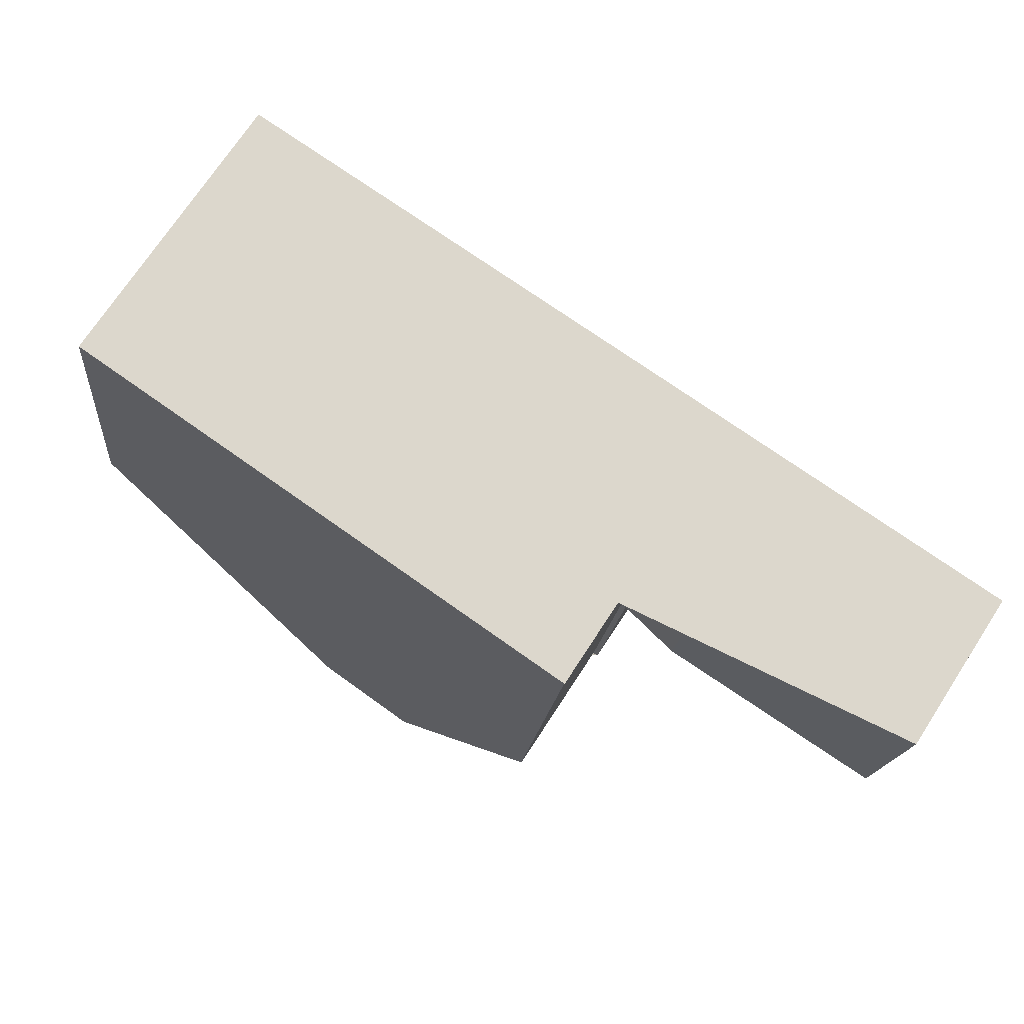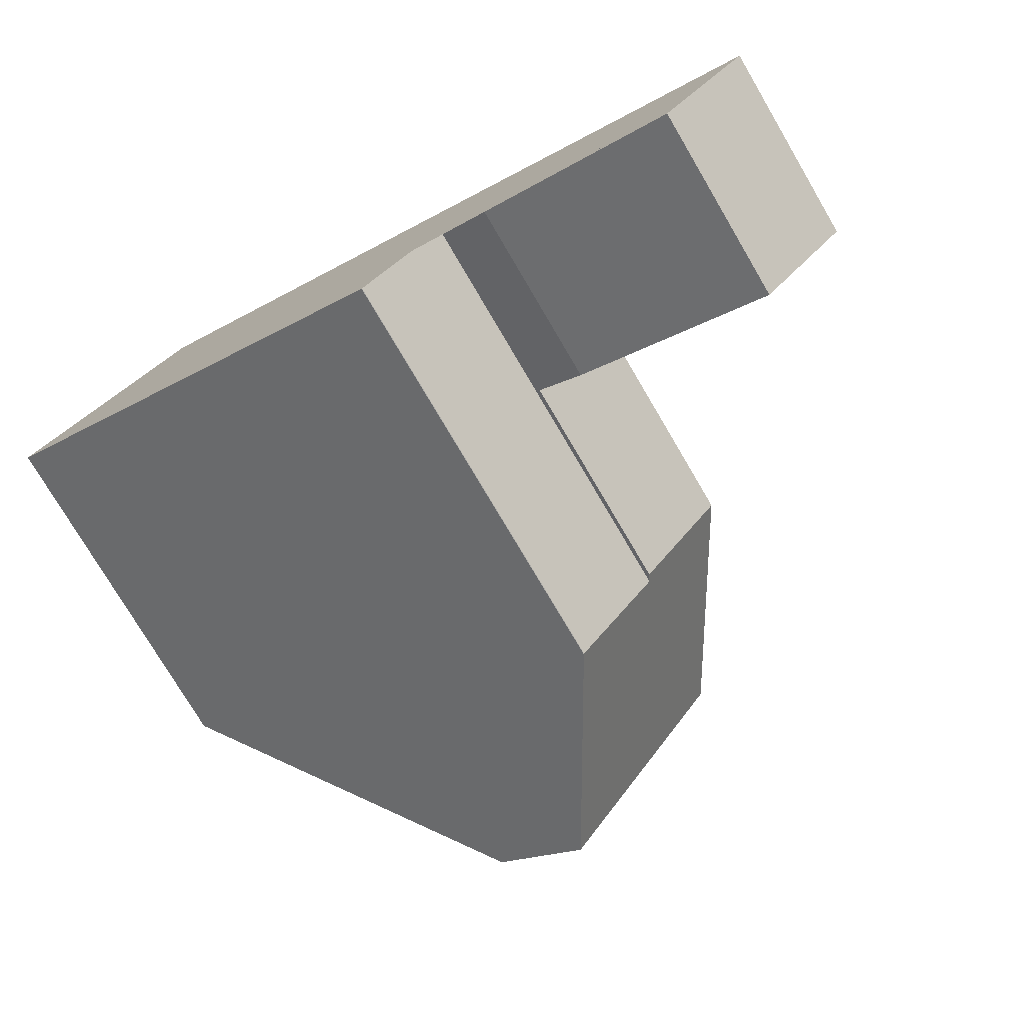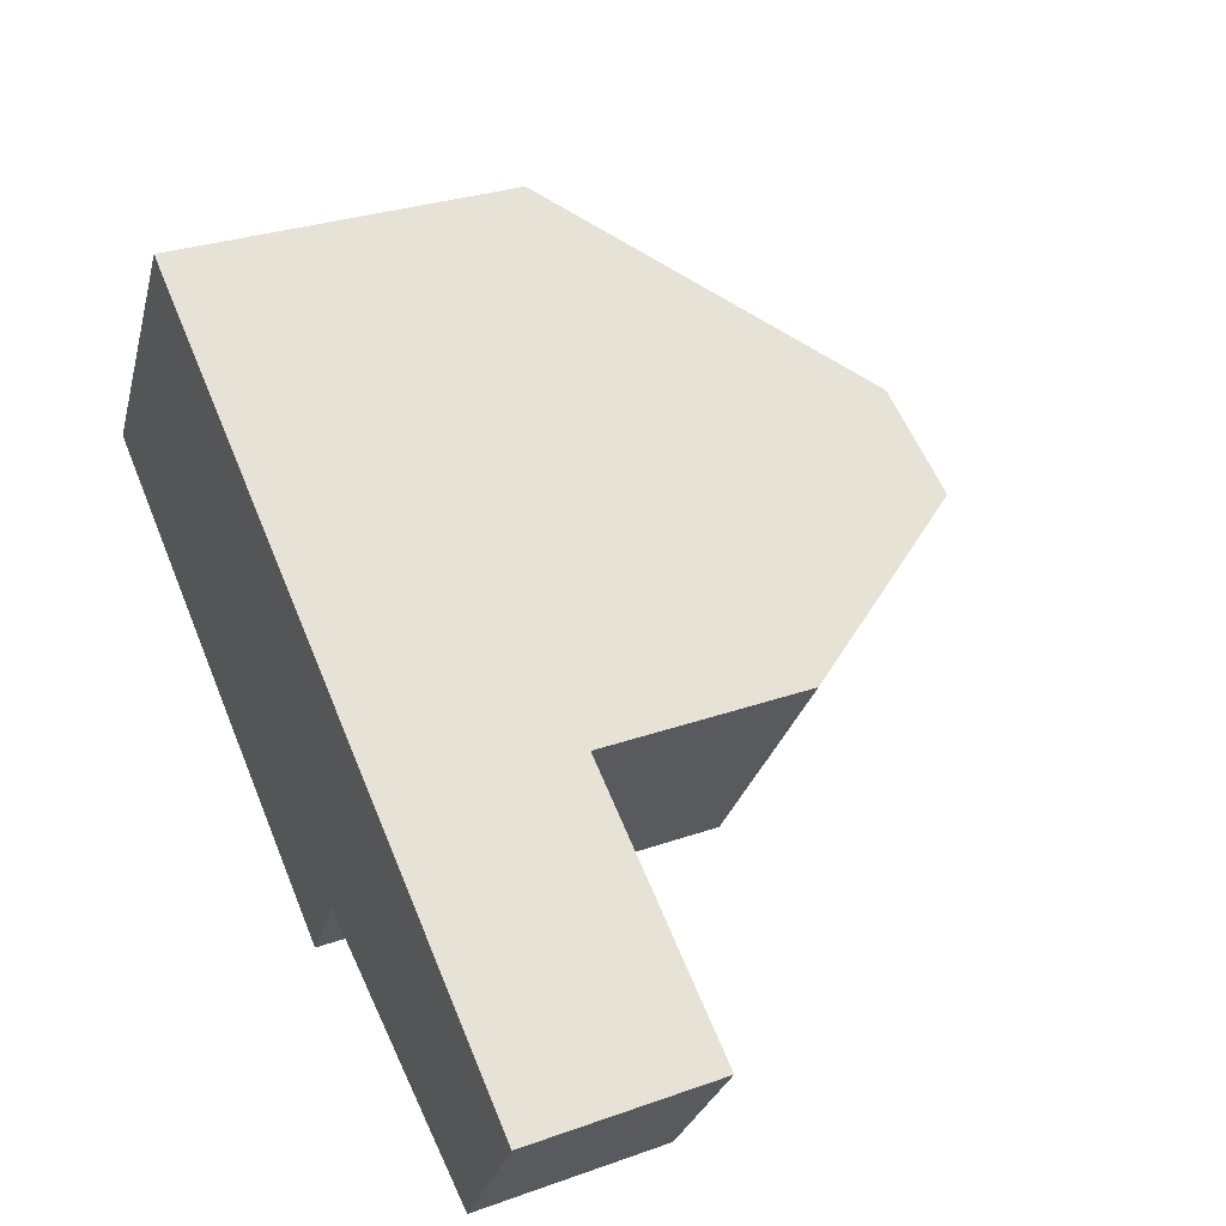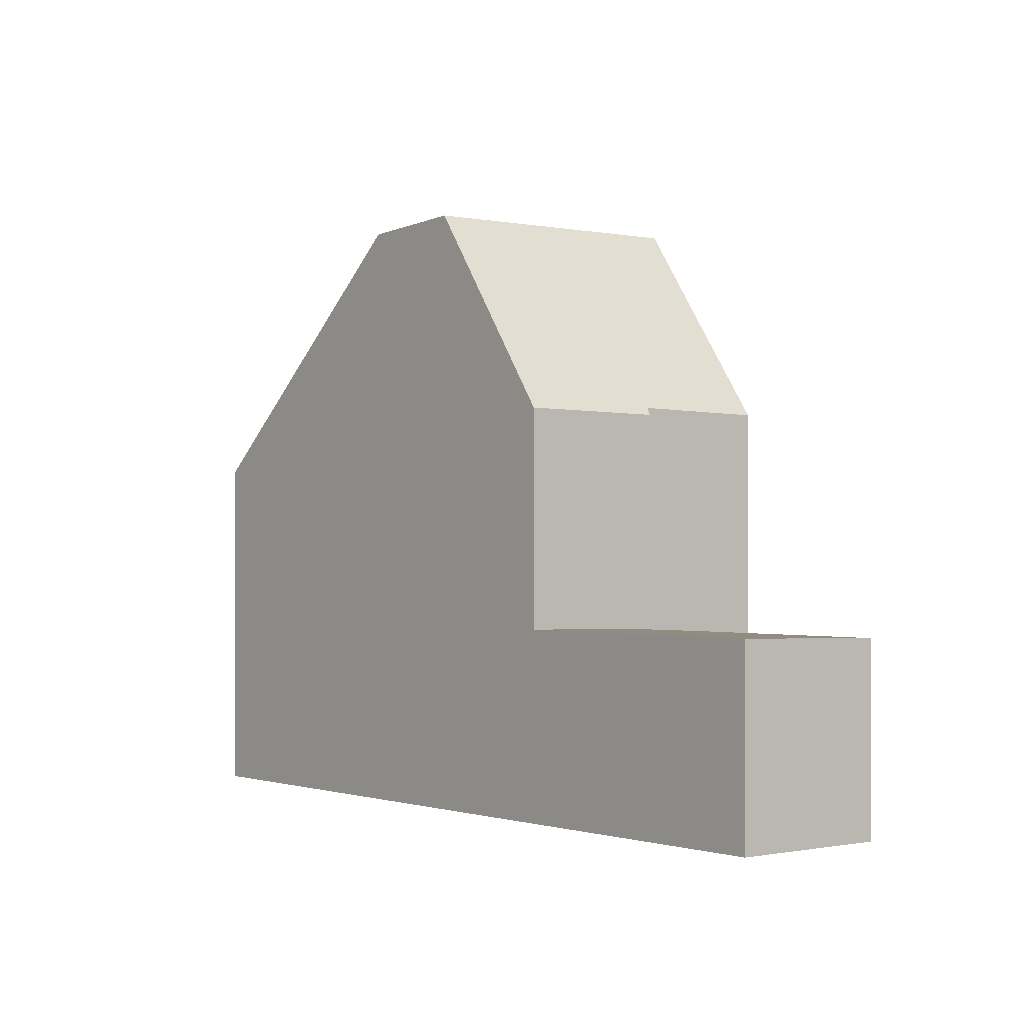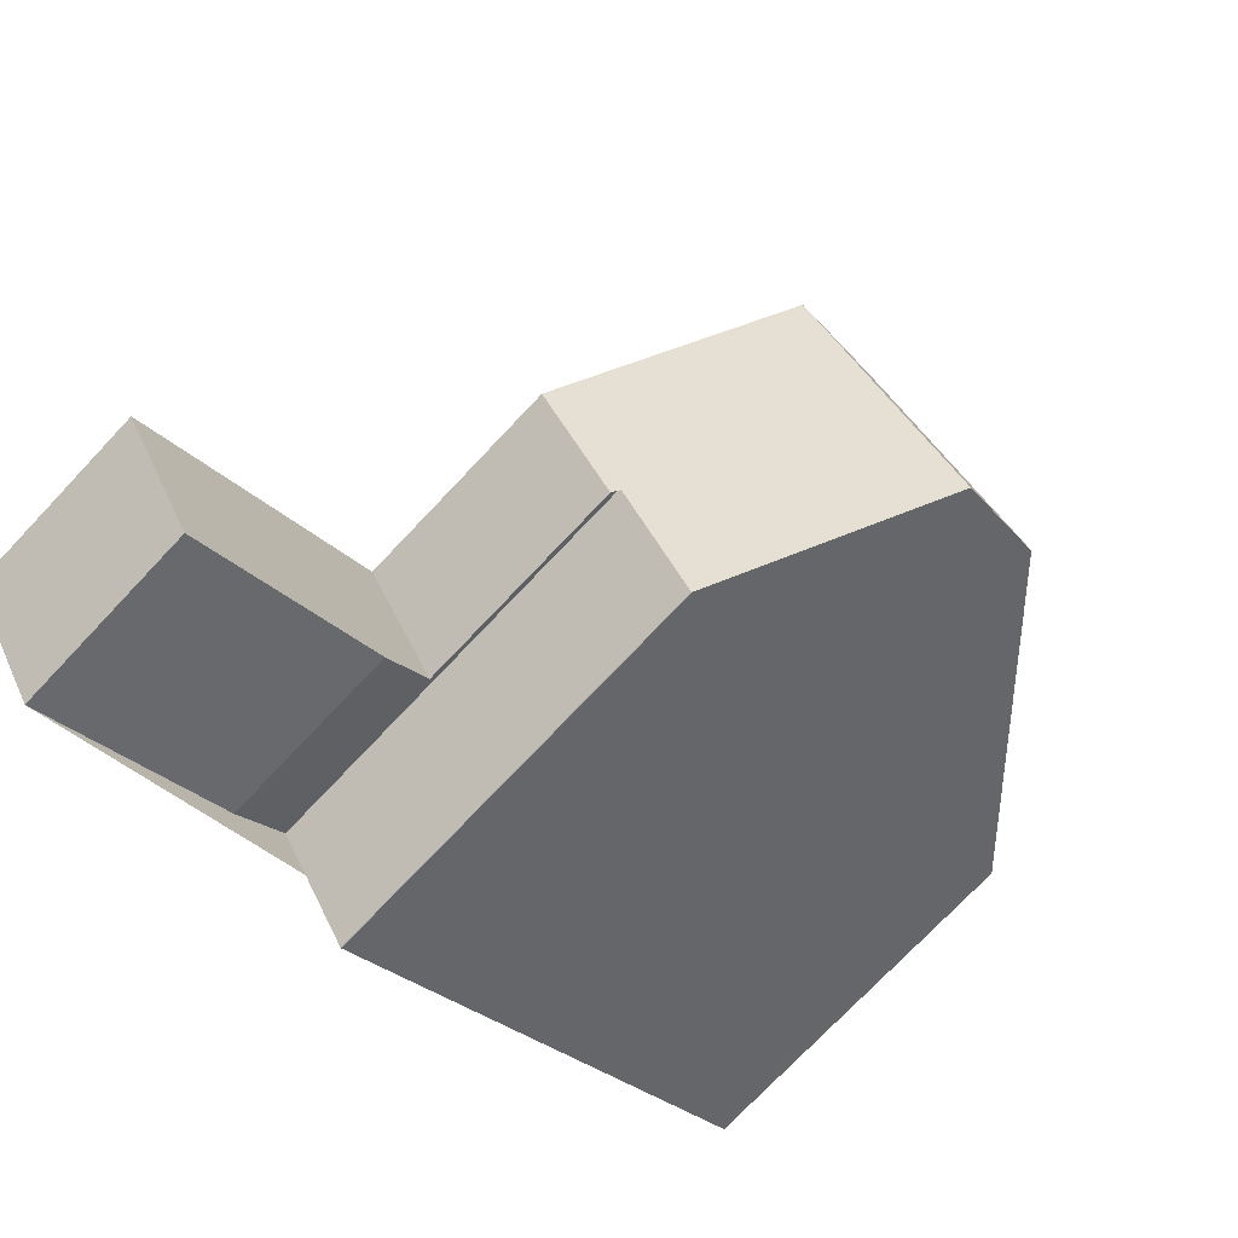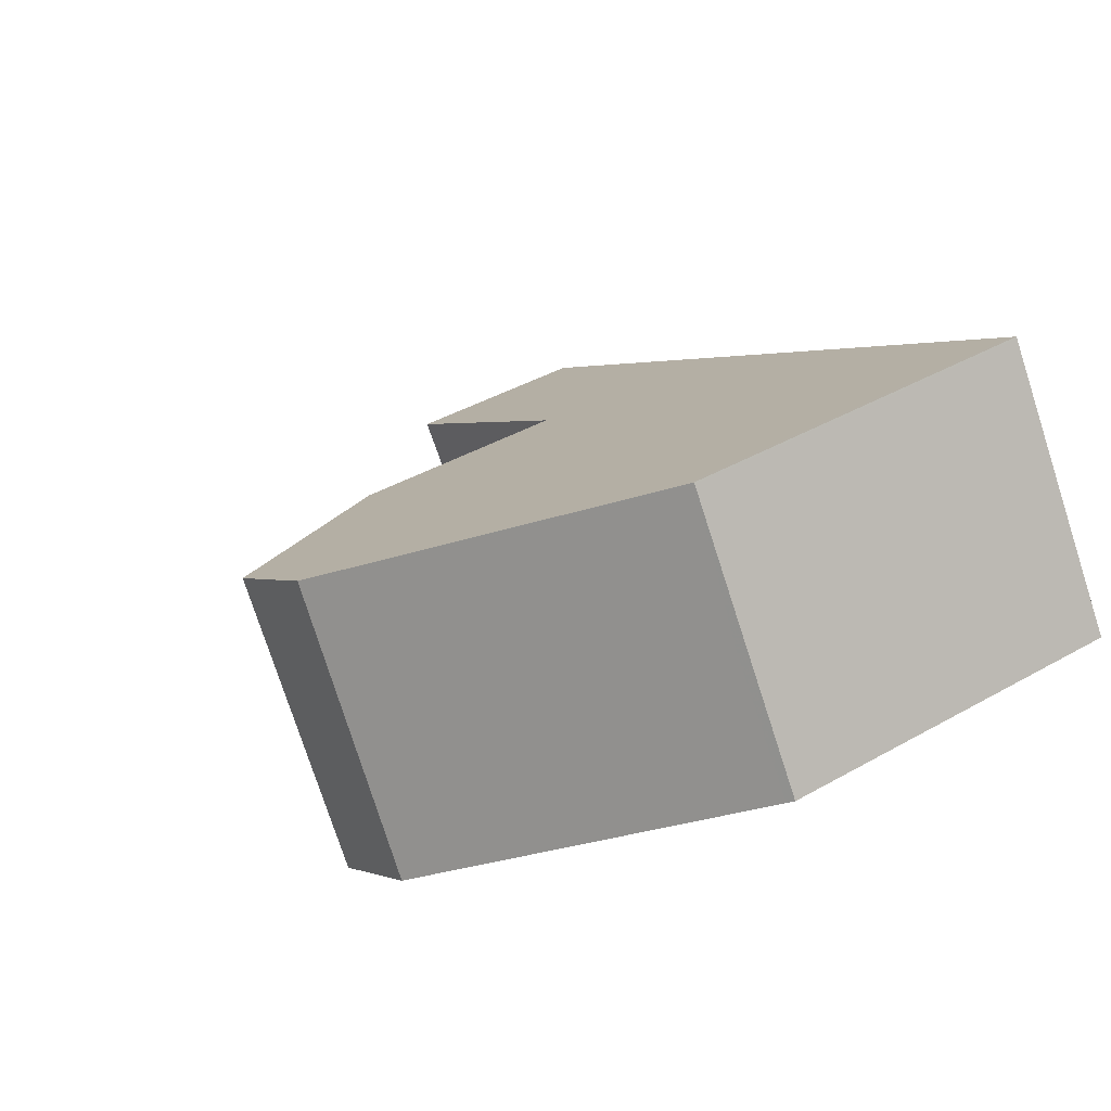
<metadata>
{"format":"obj","ext":"obj","renderer":"f3d","projection":"perspective","resolution":1024,"background":"white","views":[{"elev":-16.4,"azim":174.8,"up":"+Y"},{"elev":-76.2,"azim":-149.5,"up":"+Y"},{"elev":29.9,"azim":-117.3,"up":"+Y"},{"elev":-0.6,"azim":-95.4,"up":"+Z"},{"elev":-75.1,"azim":-43.5,"up":"+Y"},{"elev":41.2,"azim":55.4,"up":"+Y"}]}
</metadata>
<code>
v -564.3 -1743 4.915
v -562.1 -1746 4.914
v -570.1 -1749 2.563
v -572.7 -1751 2.581
v -573.9 -1749 2.64
v -568.3 -1750 5.659
v -568.3 -1750 5.65
v -569.4 -1749 5.689
v -565.4 -1748 8.365
v -567.6 -1745 8.336
v -567.6 -1745 8.336
v -567.6 -1745 8.336
v -565.4 -1748 8.365
v -571.1 -1750 2.57
v -572.4 -1748 2.629
v -572.7 -1751 2.583
v -571.2 -1750 2.573
v -569.5 -1749 2.562
v -569.4 -1749 2.562
v -570.6 -1747 2.617
v -566.6 -1749 8.459
v -568.9 -1746 8.436
v -568.9 -1746 8.436
v -566.6 -1749 8.459
v -570.6 -1747 5.614
v -569.4 -1749 5.586
v -564.3 -1743 4.915
v -568.9 -1746 8.437
v -567.6 -1745 8.336
v -570.6 -1747 5.614
v -570.6 -1747 2.617
v -572.3 -1748 2.628
v -573.9 -1749 2.639
v -568.9 -1746 8.437
v -570.6 -1747 2.617
v -570.6 -1747 2.617
v -569.4 -1749 5.586
v -570.6 -1747 5.614
v -569.4 -1749 2.562
v -570.6 -1747 5.614
v -564.4 -1743 5.007
v -564.3 -1743 5.007
v -562.2 -1746 4.989
v -567.8 -1748 8.448
v -566.5 -1747 8.351
v -567.8 -1748 8.448
v -569.4 -1749 5.688
v -566.5 -1747 8.351
v -563.3 -1745 4.998
v -563.2 -1744 4.914
v -572.7 -1751 2.582
v -572.7 -1751 2.581
v -573.9 -1749 2.64
v -573.9 -1749 2.639
v -566.7 -1749 8.459
v -568.3 -1750 5.65
v -565.4 -1748 8.365
v -566.7 -1749 8.459
v -565.4 -1748 8.365
v -562.2 -1746 4.989
v -562.1 -1746 4.914
v -564.3 -1743 4.915
v -564.3 -1743 4.915
v -564.3 -1743 0
v -564.3 -1743 0
v -562.2 -1746 4.989
v -562.1 -1746 4.914
v -562.1 -1746 0
v -562.2 -1746 8.882e-16
v -571.1 -1750 2.57
v -570.1 -1749 2.563
v -570.1 -1749 0
v -571.1 -1750 0
v -572.7 -1751 2.583
v -572.7 -1751 2.581
v -572.7 -1751 0
v -572.7 -1751 0
v -573.9 -1749 2.64
v -573.9 -1749 2.64
v -573.9 -1749 0
v -573.9 -1749 0
v -568.3 -1750 5.65
v -568.3 -1750 5.659
v -568.3 -1750 -8.882e-16
v -568.3 -1750 8.882e-16
v -568.3 -1750 5.65
v -568.3 -1750 5.65
v -568.3 -1750 8.882e-16
v -568.3 -1750 -8.882e-16
v -569.4 -1749 5.586
v -569.4 -1749 5.689
v -569.4 -1749 0
v -569.4 -1749 0
v -564.4 -1743 5.007
v -567.6 -1745 8.336
v -567.6 -1745 0
v -564.4 -1743 0
v -566.6 -1749 8.459
v -565.4 -1748 8.365
v -565.4 -1748 0
v -566.6 -1749 0
v -572.7 -1751 2.581
v -571.1 -1750 2.57
v -571.1 -1750 0
v -572.7 -1751 0
v -570.6 -1747 2.617
v -572.4 -1748 2.629
v -572.4 -1748 0
v -570.6 -1747 -4.441e-16
v -573.9 -1749 2.639
v -572.7 -1751 2.583
v -572.7 -1751 0
v -573.9 -1749 0
v -570.1 -1749 2.563
v -569.5 -1749 2.562
v -569.5 -1749 0
v -570.1 -1749 0
v -568.3 -1750 5.659
v -566.6 -1749 8.459
v -566.6 -1749 0
v -568.3 -1750 -8.882e-16
v -567.6 -1745 8.336
v -568.9 -1746 8.436
v -568.9 -1746 0
v -567.6 -1745 0
v -563.2 -1744 4.914
v -564.3 -1743 4.915
v -564.3 -1743 0
v -563.2 -1744 0
v -573.9 -1749 2.64
v -573.9 -1749 2.639
v -573.9 -1749 0
v -573.9 -1749 0
v -569.5 -1749 2.562
v -569.4 -1749 2.562
v -569.4 -1749 0
v -569.5 -1749 0
v -568.9 -1746 8.436
v -570.6 -1747 5.614
v -570.6 -1747 0
v -568.9 -1746 0
v -564.3 -1743 4.915
v -564.4 -1743 5.007
v -564.4 -1743 0
v -564.3 -1743 0
v -565.4 -1748 8.365
v -562.2 -1746 4.989
v -562.2 -1746 8.882e-16
v -565.4 -1748 0
v -569.4 -1749 5.689
v -569.4 -1749 5.688
v -569.4 -1749 0
v -569.4 -1749 0
v -562.1 -1746 4.914
v -563.2 -1744 4.914
v -563.2 -1744 0
v -562.1 -1746 0
v -572.7 -1751 2.581
v -572.7 -1751 2.581
v -572.7 -1751 0
v -572.7 -1751 0
v -572.4 -1748 2.629
v -573.9 -1749 2.64
v -573.9 -1749 0
v -572.4 -1748 0
v -569.4 -1749 5.688
v -568.3 -1750 5.65
v -568.3 -1750 -8.882e-16
v -569.4 -1749 0
v -562.1 -1746 4.914
v -562.1 -1746 4.914
v -562.1 -1746 0
v -562.1 -1746 0
v -564.3 -1743 0
v -562.1 -1746 0
v -568.3 -1750 0
v -568.3 -1750 0
v -569.4 -1749 0
v -570.1 -1749 0
v -572.7 -1751 0
v -573.9 -1749 0
f 42 11 10 41
f 18 3 14 17
f 31 20 25 30
f 52 4 16 51
f 54 33 5 53
f 36 32 15 35
f 47 8 37 38 34 46
f 44 28 29 48
f 60 43 9 59
f 30 26 19 31
f 51 16 33 54
f 39 18 17 32 36
f 40 22 34 38
f 28 23 12 29
f 41 1 27 42
f 61 2 43 60
f 56 47 46 55
f 58 44 48 57
f 45 11 42 49
f 49 42 27 50
f 51 17 14 52
f 53 15 32 54
f 54 32 17 51
f 55 21 6 7 56
f 57 13 24 58
f 59 45 49 60
f 60 49 50 61
f 63 64 65 62
f 67 68 69 66
f 71 72 73 70
f 75 76 77 74
f 79 80 81 78
f 83 84 85 82
f 87 88 89 86
f 91 92 93 90
f 95 96 97 94
f 99 100 101 98
f 103 104 105 102
f 107 108 109 106
f 111 112 113 110
f 115 116 117 114
f 119 120 121 118
f 123 124 125 122
f 127 128 129 126
f 131 132 133 130
f 135 136 137 134
f 139 140 141 138
f 143 144 145 142
f 147 148 149 146
f 151 152 153 150
f 155 156 157 154
f 159 160 161 158
f 163 164 165 162
f 167 168 169 166
f 171 172 173 170
f 175 176 177 178 179 180 181 174

</code>
